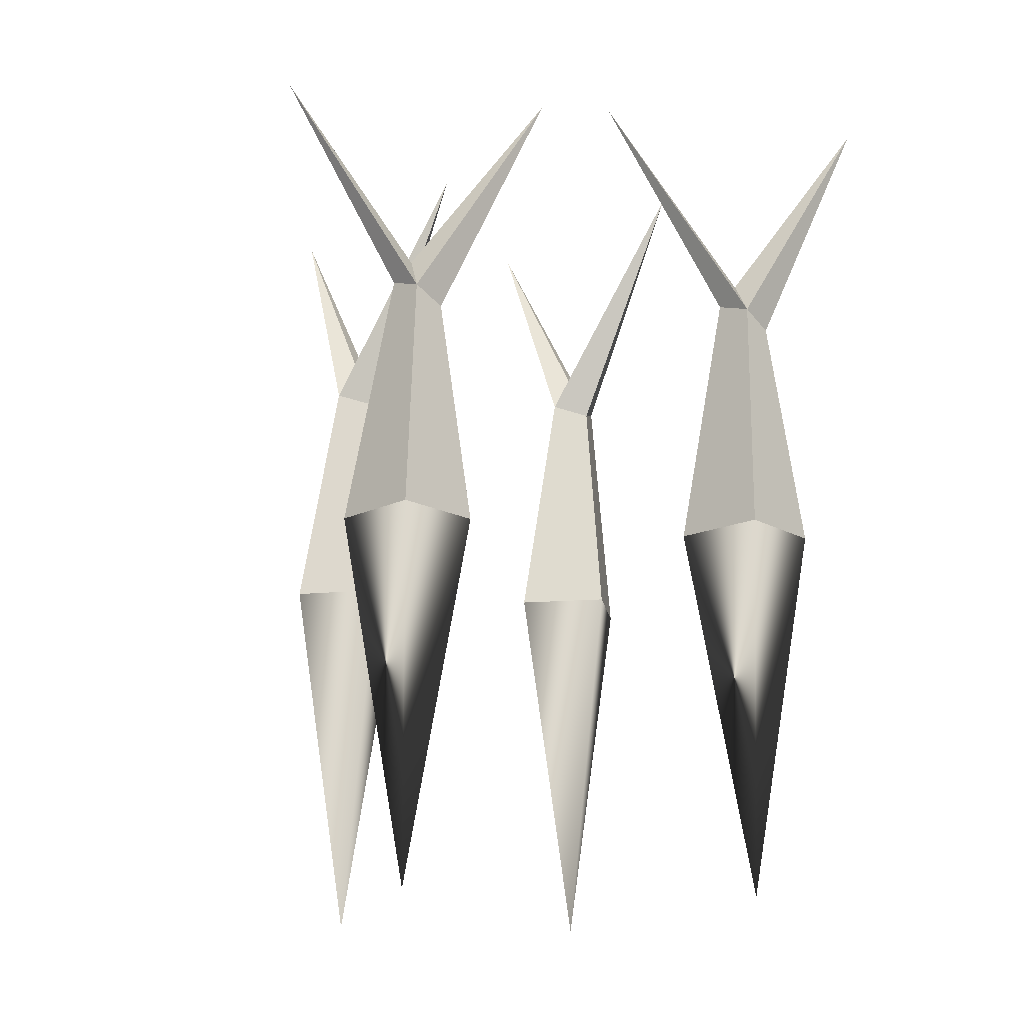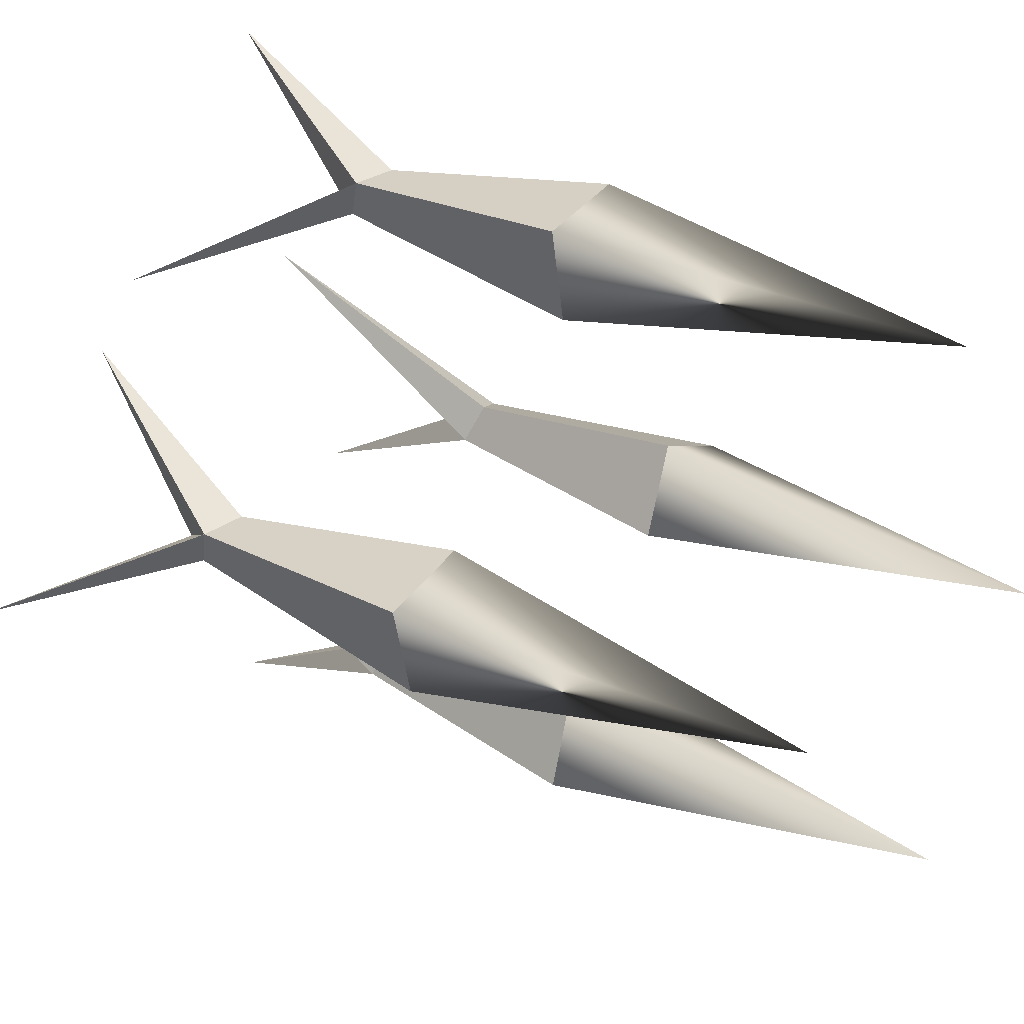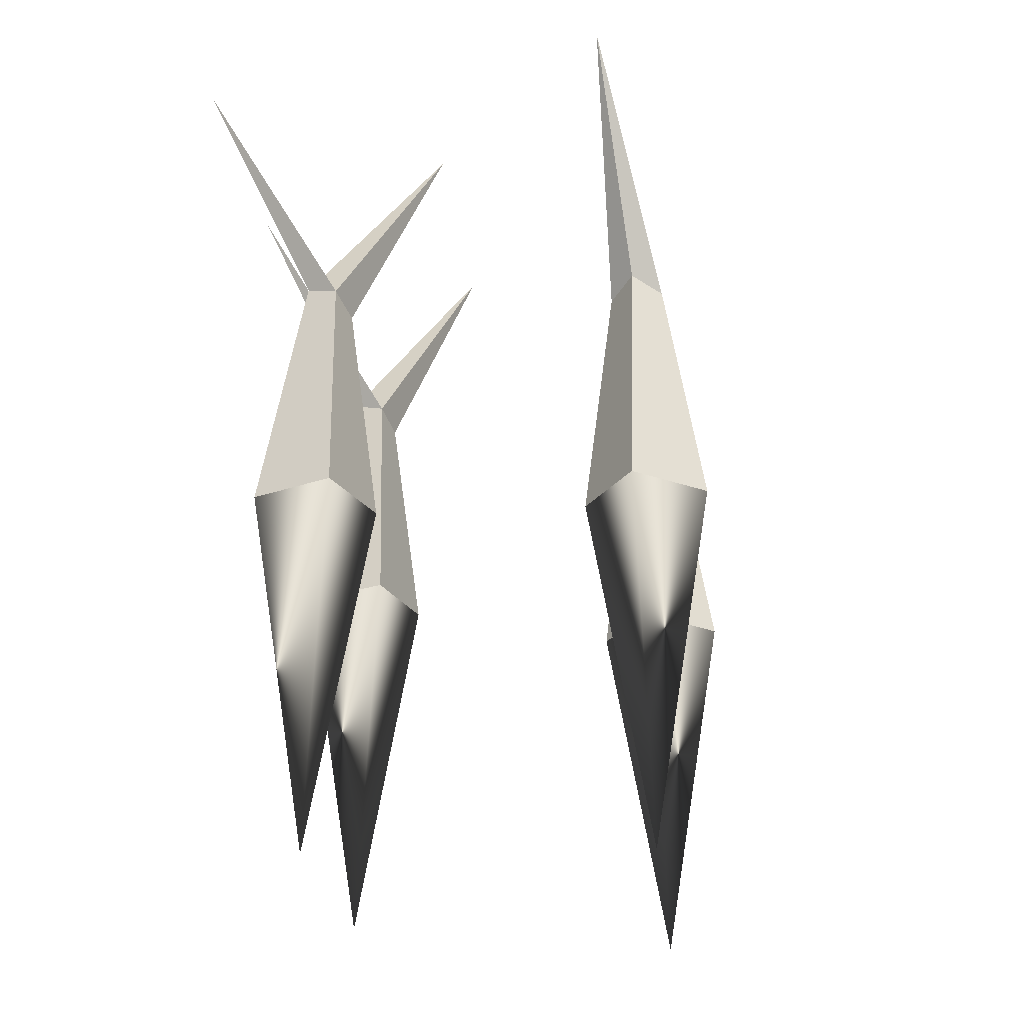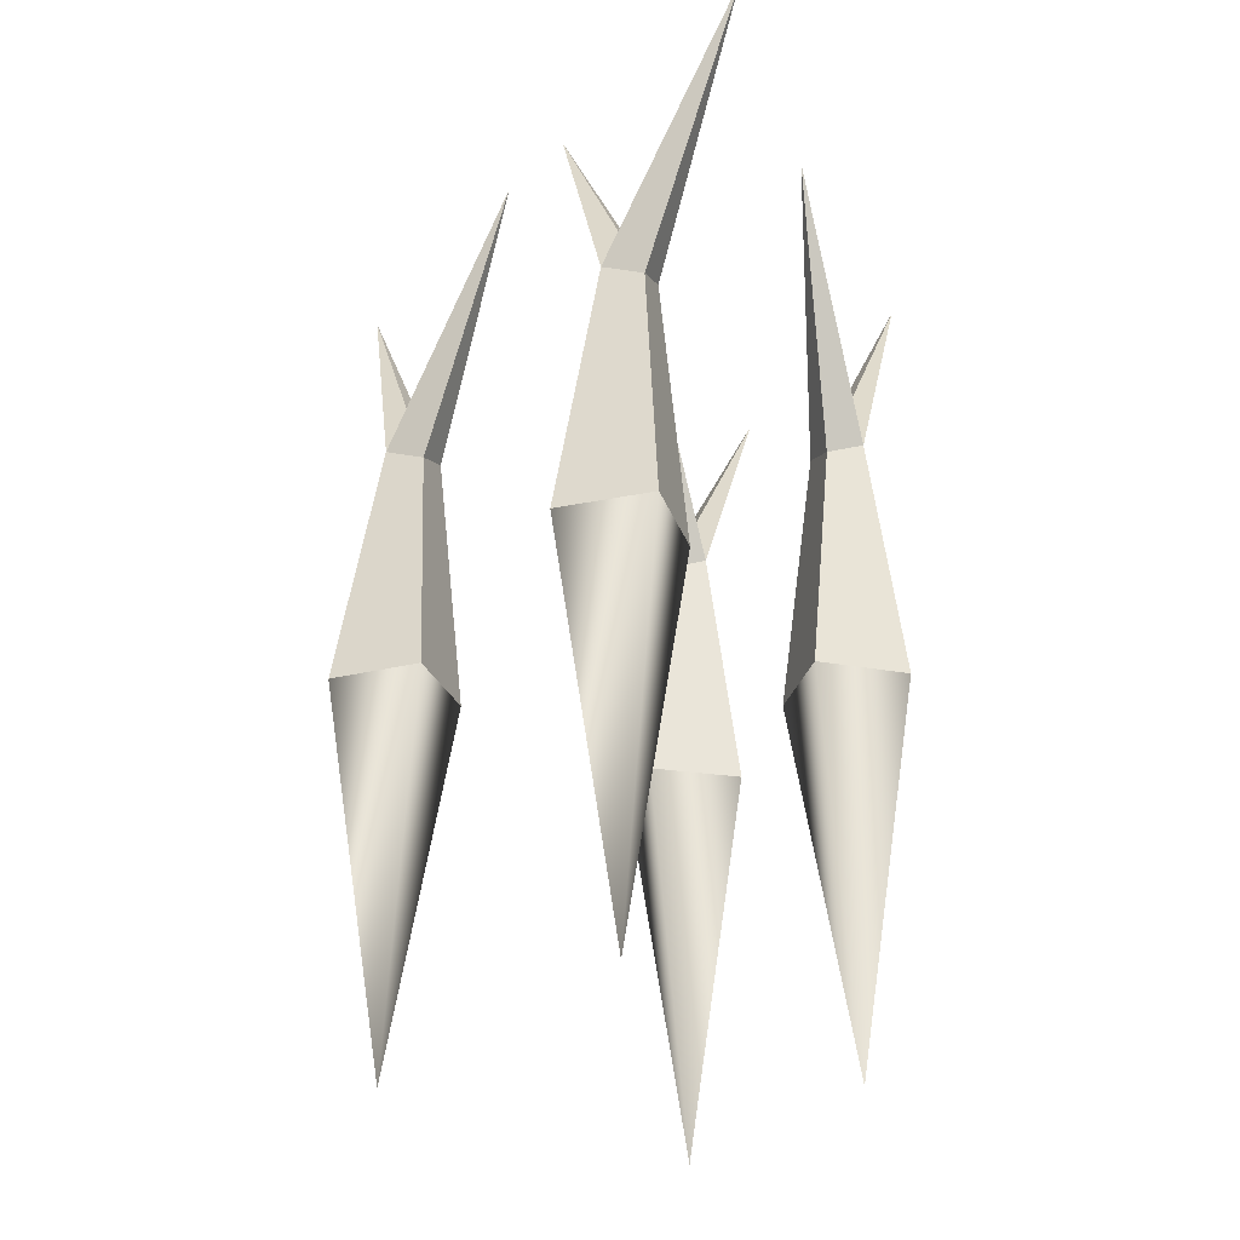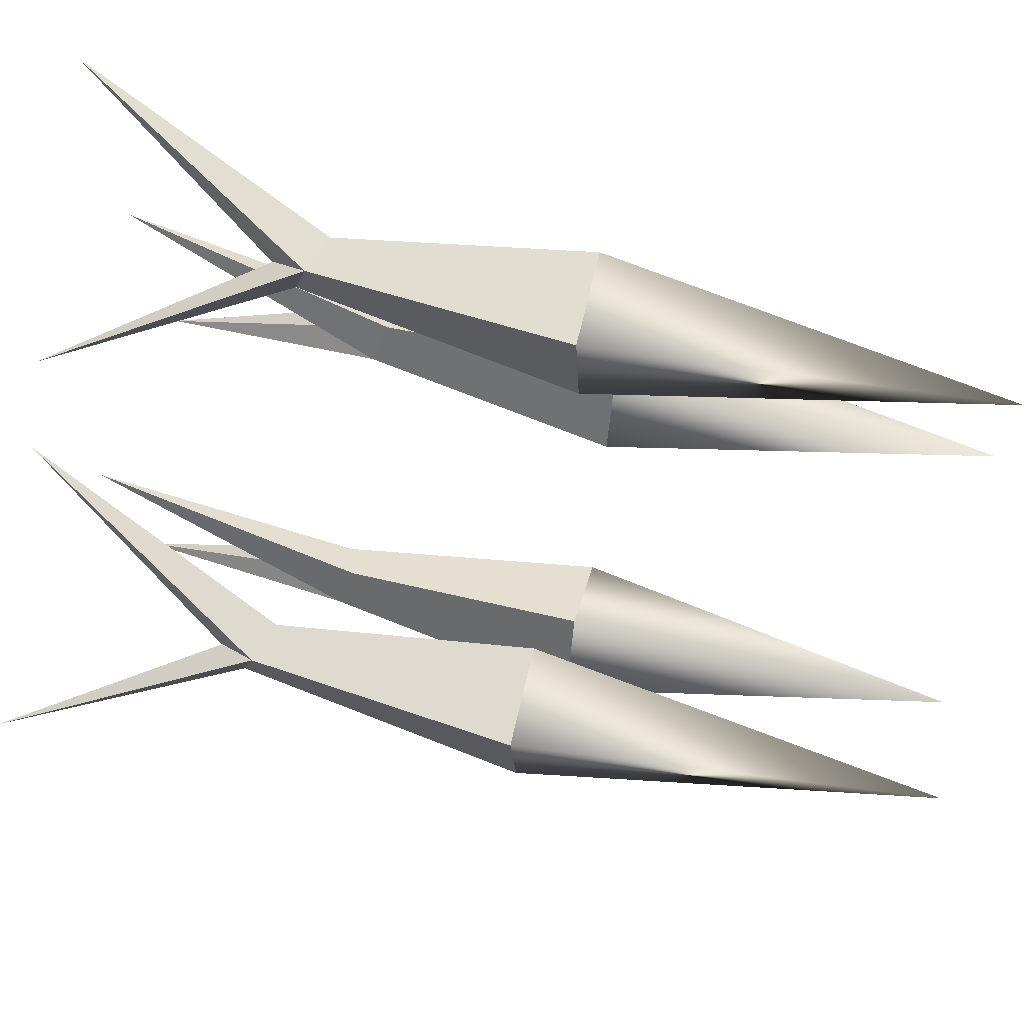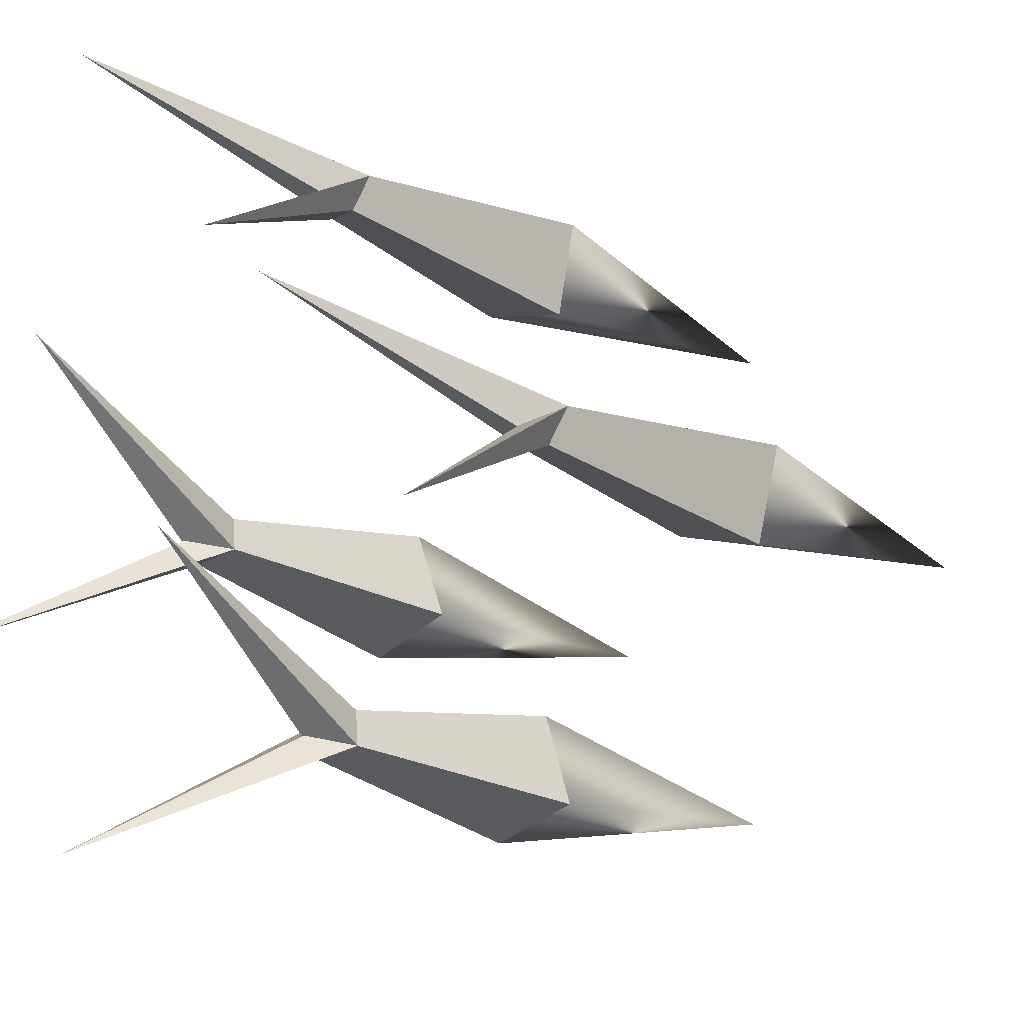
<metadata>
{"format":"obj","ext":"obj","renderer":"f3d","projection":"perspective","resolution":1024,"background":"white","views":[{"elev":-17.2,"azim":-60.1,"up":"+Y"},{"elev":26.5,"azim":-54.5,"up":"+Z"},{"elev":-26.7,"azim":-133.4,"up":"+Y"},{"elev":-28.9,"azim":5.7,"up":"+Y"},{"elev":55.1,"azim":-76.4,"up":"+Z"},{"elev":-15.4,"azim":-139.4,"up":"+Z"}]}
</metadata>
<code>
o Cube.003_Cube.062
v -0.2214 -7.624 18.38
v 1.8 5.534 17.48
v 2.26 6.203 15.6
v 0.7345 -7.624 13.67
v 4.257 5.534 15.85
v 5.445 -7.624 14.62
v 4.489 -7.624 19.34
v 3.801 4.865 17.73
v 8.586 18.21 21.47
v -0.9321 18.68 10.22
v 8.761 -7.624 -1.044
v 10.6 5.534 0.1855
v 12.44 6.203 -0.4301
v 13.25 -7.624 -2.752
v 13.29 5.534 1.393
v 14.96 -7.624 1.741
v 10.47 -7.624 3.449
v 11.46 4.865 2.011
v 10.86 18.21 8.051
v 15.28 18.68 -6.002
v 0.221 -7.624 -11.88
v 2.003 5.534 -10.57
v 3.865 6.203 -11.1
v 4.786 -7.624 -13.39
v 4.636 5.534 -9.243
v 6.292 -7.624 -8.82
v 1.727 -7.624 -7.315
v 2.779 4.865 -8.708
v 1.908 18.21 -2.701
v 6.952 18.68 -16.54
v 3.256 -27.41 -10.35
v 11.86 -27.41 0.3487
v 2.612 -27.41 16.5
v -12.63 -7.624 3.949
v -10.57 5.534 3.151
v -10.02 6.203 1.295
v -11.45 -7.624 -0.7092
v -8.034 5.534 1.644
v -6.788 -7.624 0.4749
v -7.972 -7.624 5.134
v -8.581 4.865 3.498
v -3.983 18.21 7.461
v -12.94 18.68 -4.232
v -9.709 -27.41 2.212
f 1 2 3 4
f 4 3 5 6
f 7 8 2 1
f 5 9 8
f 3 9 5
f 8 9 2
f 3 2 10
f 8 5 10
f 5 3 10
f 2 8 10
f 2 9 3
f 6 5 8 7
f 11 12 13 14
f 14 13 15 16
f 17 18 12 11
f 15 19 18
f 13 19 15
f 18 19 12
f 13 12 20
f 18 15 20
f 15 13 20
f 12 18 20
f 12 19 13
f 16 15 18 17
f 21 22 23 24
f 24 23 25 26
f 27 28 22 21
f 25 29 28
f 23 29 25
f 28 29 22
f 23 22 30
f 28 25 30
f 25 23 30
f 22 28 30
f 22 29 23
f 26 25 28 27
f 26 27 31
f 16 17 32
f 6 7 33
f 21 24 31
f 27 21 31
f 11 14 32
f 17 11 32
f 1 4 33
f 24 26 31
f 7 1 33
f 14 16 32
f 4 6 33
f 34 35 36 37
f 37 36 38 39
f 40 41 35 34
f 38 42 41
f 36 42 38
f 41 42 35
f 36 35 43
f 41 38 43
f 38 36 43
f 35 41 43
f 35 42 36
f 39 38 41 40
f 39 40 44
f 34 37 44
f 40 34 44
f 37 39 44

</code>
